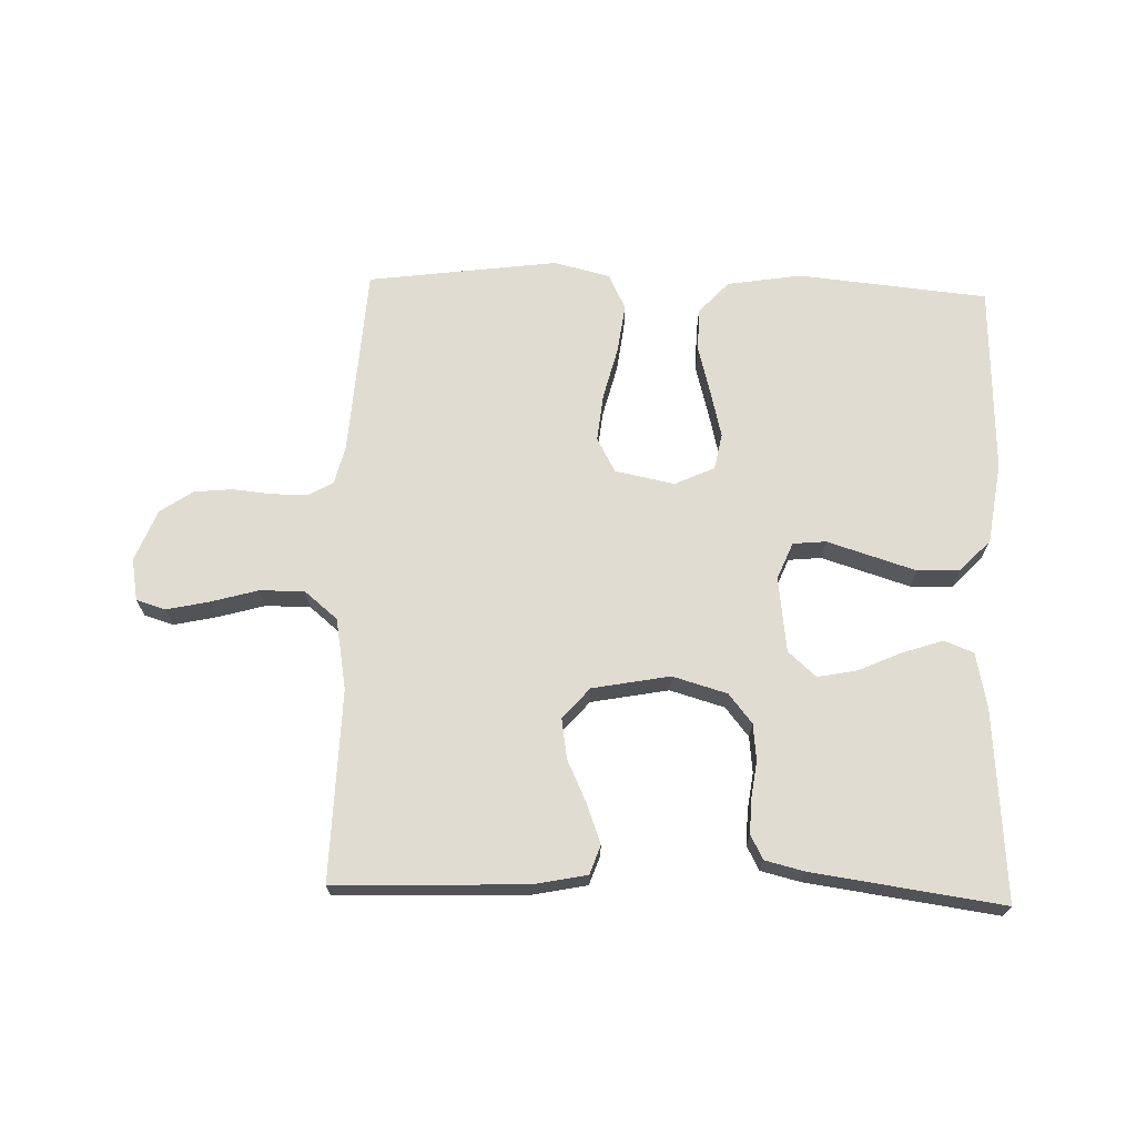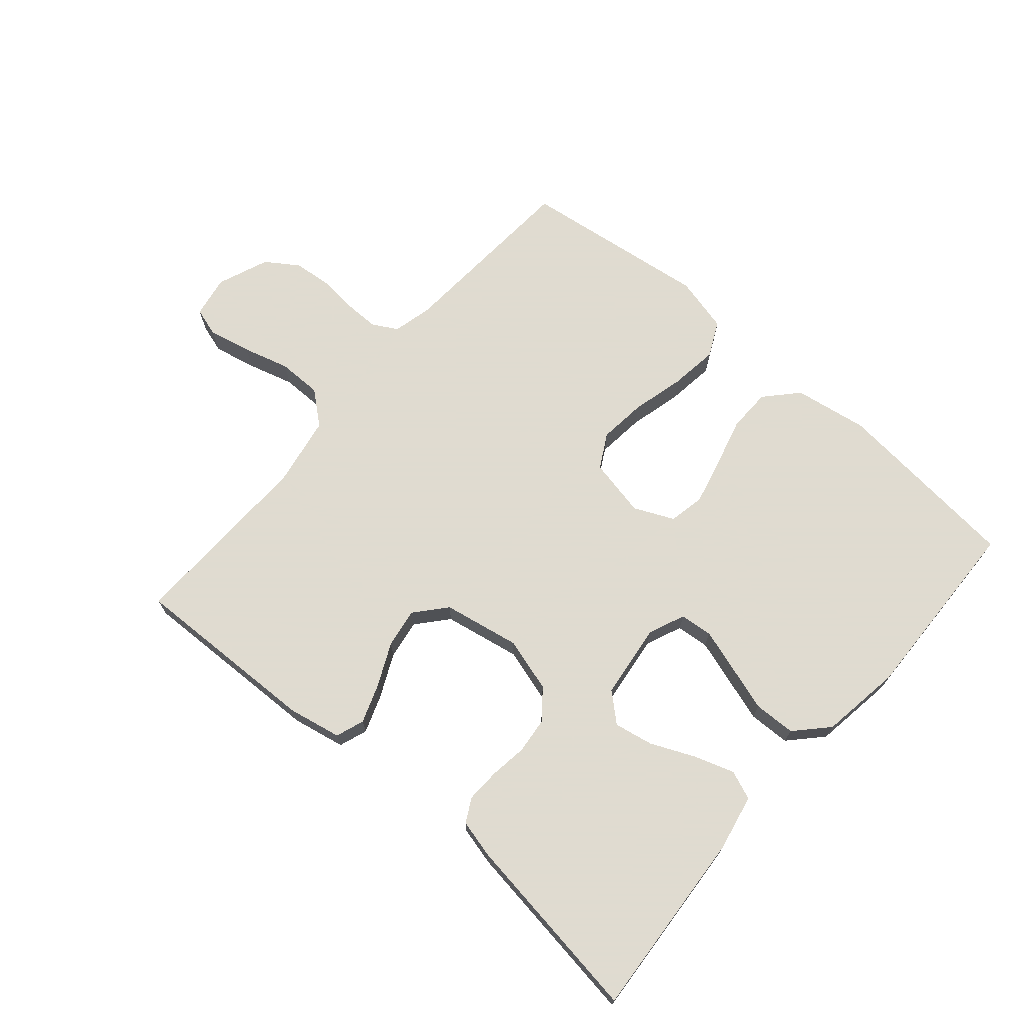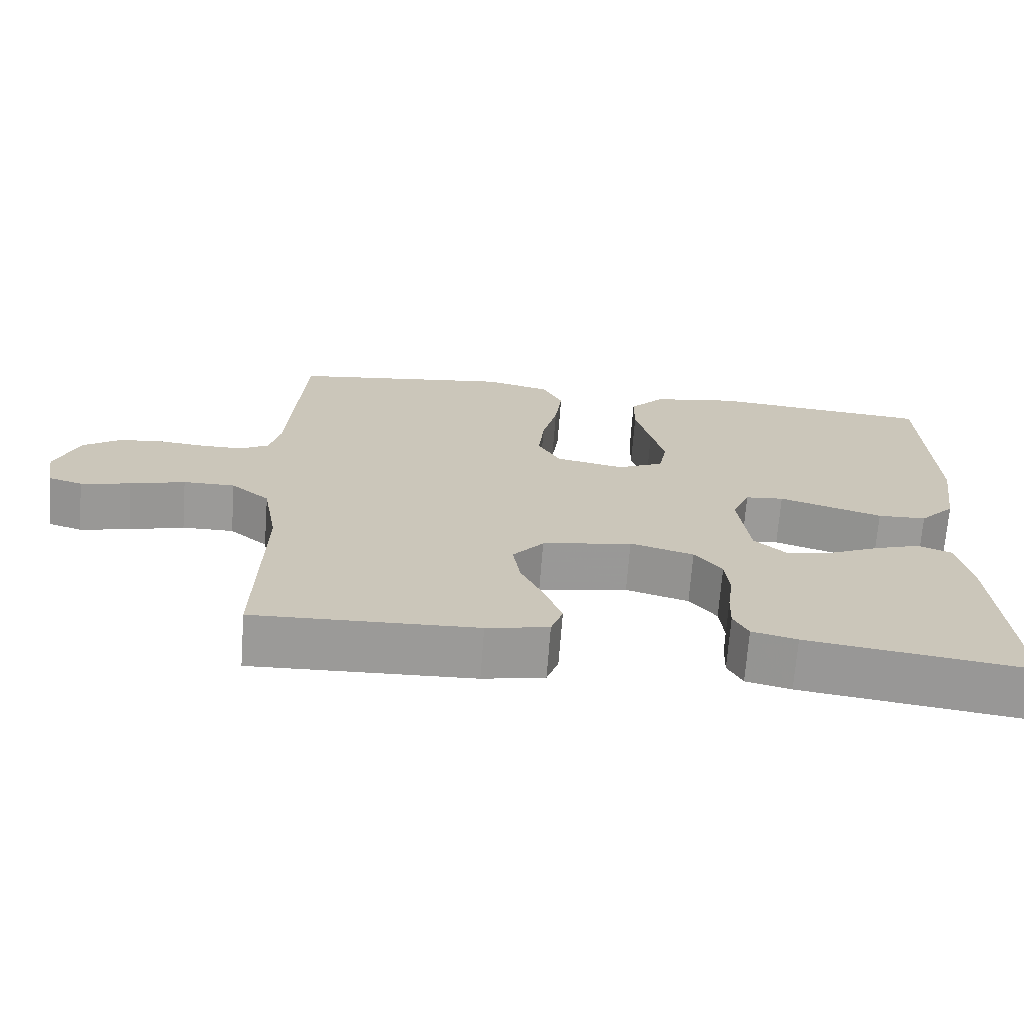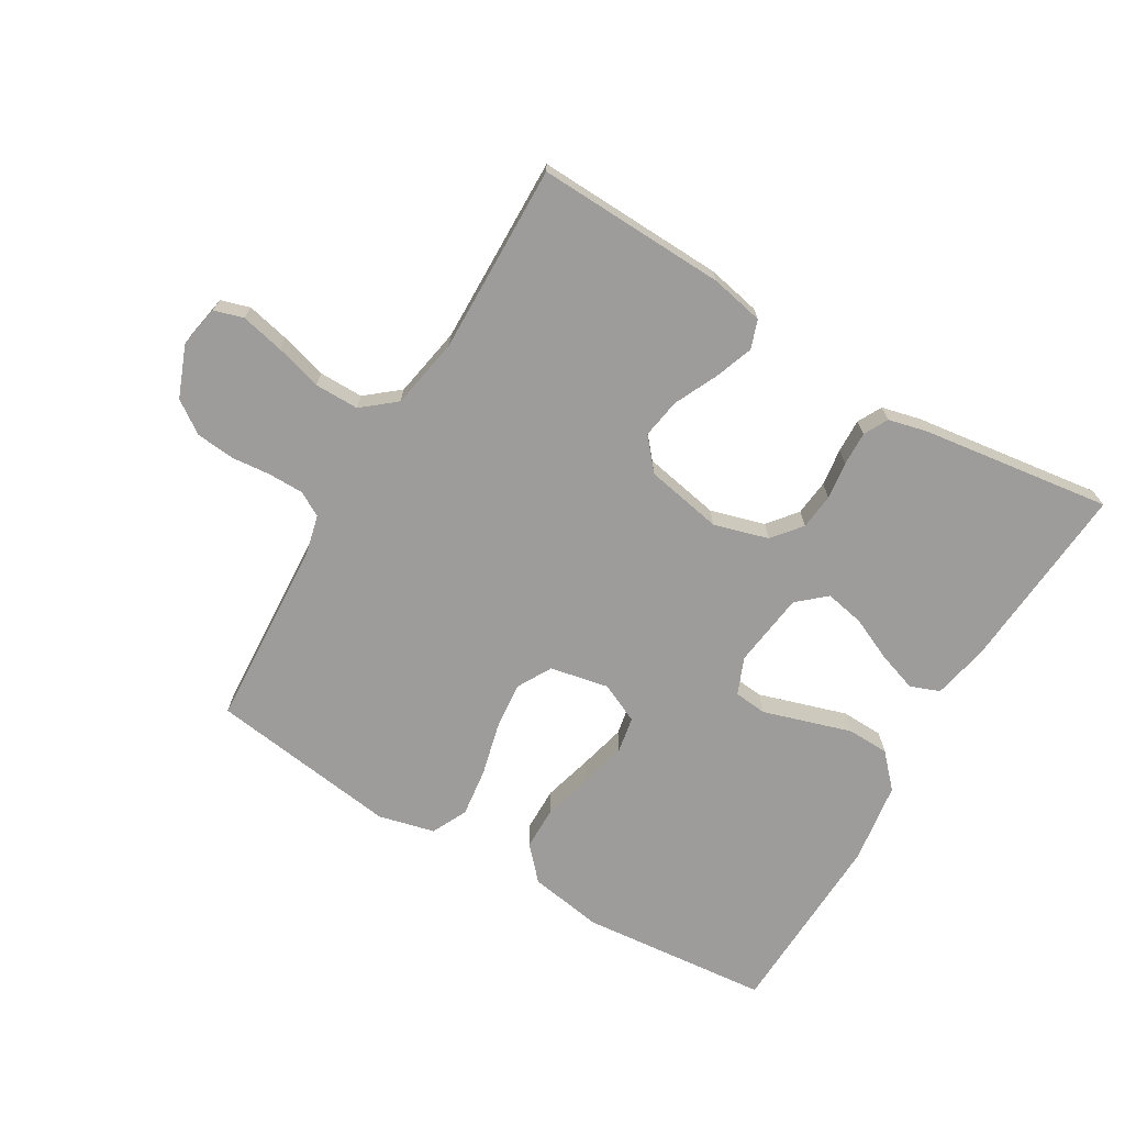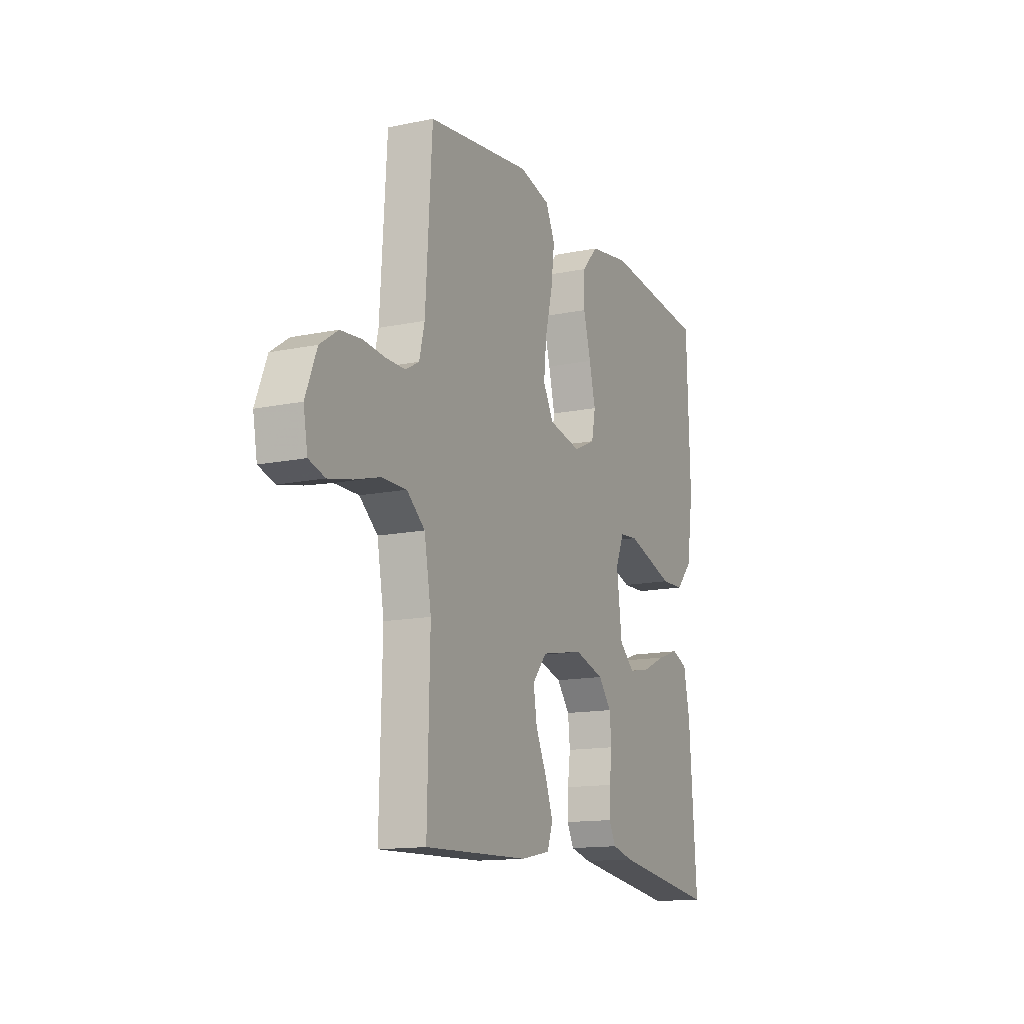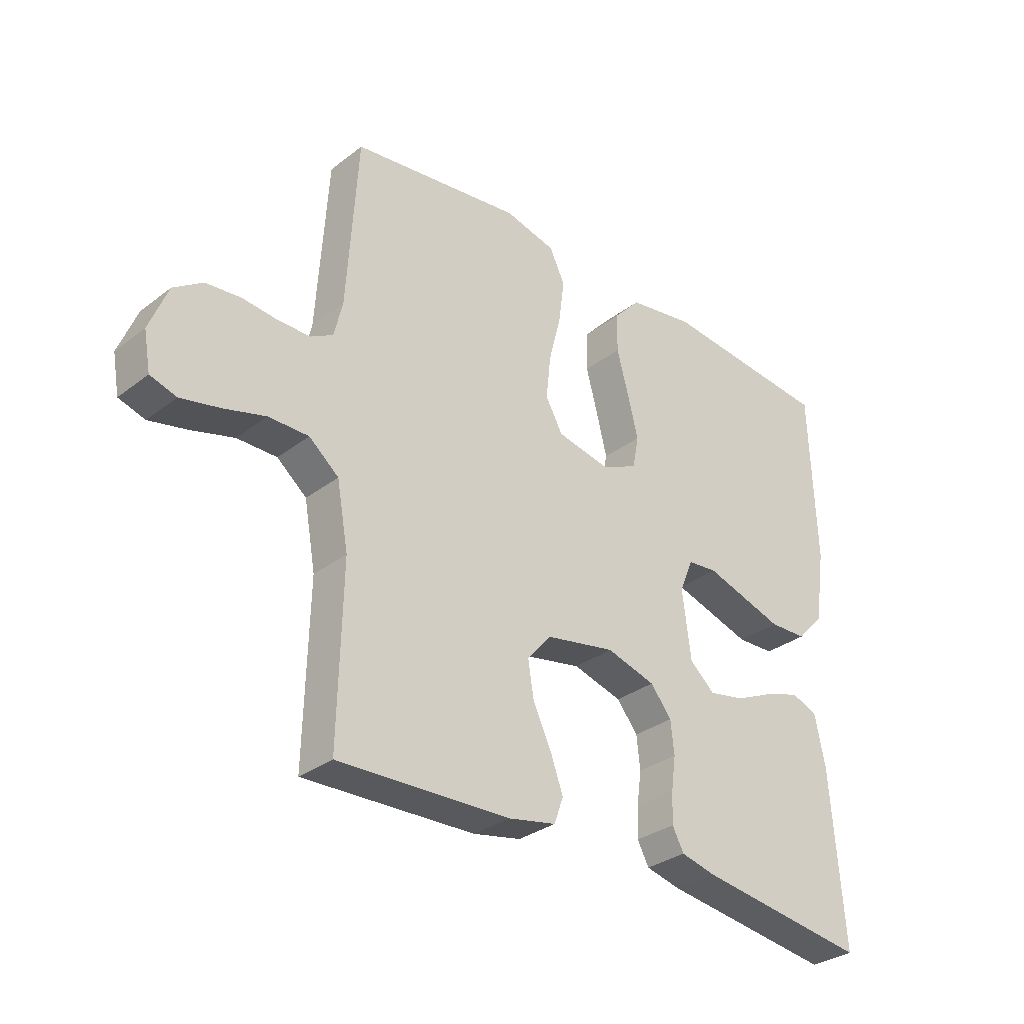
<metadata>
{"format":"obj","ext":"obj","renderer":"f3d","projection":"perspective","resolution":1024,"background":"white","views":[{"elev":69.0,"azim":-178.2,"up":"+Y"},{"elev":70.2,"azim":-139.1,"up":"+Y"},{"elev":-69.3,"azim":175.7,"up":"+Z"},{"elev":-70.3,"azim":149.2,"up":"+Y"},{"elev":-14.0,"azim":114.7,"up":"+Z"},{"elev":-31.6,"azim":137.2,"up":"+Z"}]}
</metadata>
<code>
v 0.5 0.07 -0.5
v 0.2 0.07 -0.49
v 0.116 0.07 -0.473
v 0.1 0.07 -0.428
v 0.122 0.07 -0.367
v 0.154 0.07 -0.299
v 0.164 0.07 -0.236
v 0.122 0.07 -0.187
v 0 0.07 -0.164
v -0.086 0.07 -0.189
v -0.123 0.07 -0.235
v -0.129 0.07 -0.292
v -0.121 0.07 -0.351
v -0.119 0.07 -0.405
v -0.139 0.07 -0.443
v -0.2 0.07 -0.458
v -0.5 0.07 -0.5
v -0.478 0.07 -0.2
v -0.46 0.07 -0.112
v -0.414 0.07 -0.094
v -0.351 0.07 -0.115
v -0.282 0.07 -0.146
v -0.22 0.07 -0.158
v -0.176 0.07 -0.119
v -0.161 0.07 0
v -0.185 0.07 0.058
v -0.237 0.07 0.063
v -0.304 0.07 0.042
v -0.377 0.07 0.019
v -0.443 0.07 0.021
v -0.491 0.07 0.072
v -0.51 0.07 0.2
v -0.5 0.07 0.5
v -0.2 0.07 0.529
v -0.083 0.07 0.51
v -0.036 0.07 0.459
v -0.035 0.07 0.39
v -0.056 0.07 0.312
v -0.074 0.07 0.239
v -0.063 0.07 0.182
v 0 0.07 0.153
v 0.093 0.07 0.172
v 0.123 0.07 0.226
v 0.115 0.07 0.302
v 0.094 0.07 0.385
v 0.084 0.07 0.462
v 0.111 0.07 0.518
v 0.2 0.07 0.54
v 0.5 0.07 0.5
v 0.519 0.07 0.2
v 0.534 0.07 0.138
v 0.573 0.07 0.116
v 0.629 0.07 0.116
v 0.691 0.07 0.122
v 0.752 0.07 0.116
v 0.803 0.07 0.081
v 0.835 0.07 0
v 0.823 0.07 -0.067
v 0.777 0.07 -0.081
v 0.709 0.07 -0.066
v 0.635 0.07 -0.045
v 0.565 0.07 -0.045
v 0.513 0.07 -0.088
v 0.493 0.07 -0.2
v 0.5 0 -0.5
v 0.2 0 -0.49
v 0.116 0 -0.473
v 0.1 0 -0.428
v 0.122 0 -0.367
v 0.154 0 -0.299
v 0.164 0 -0.236
v 0.122 0 -0.187
v 0 0 -0.164
v -0.086 0 -0.189
v -0.123 0 -0.235
v -0.129 0 -0.292
v -0.121 0 -0.351
v -0.119 0 -0.405
v -0.139 0 -0.443
v -0.2 0 -0.458
v -0.5 0 -0.5
v -0.478 0 -0.2
v -0.46 0 -0.112
v -0.414 0 -0.094
v -0.351 0 -0.115
v -0.282 0 -0.146
v -0.22 0 -0.158
v -0.176 0 -0.119
v -0.161 0 0
v -0.185 0 0.058
v -0.237 0 0.063
v -0.304 0 0.042
v -0.377 0 0.019
v -0.443 0 0.021
v -0.491 0 0.072
v -0.51 0 0.2
v -0.5 0 0.5
v -0.2 0 0.529
v -0.083 0 0.51
v -0.036 0 0.459
v -0.035 0 0.39
v -0.056 0 0.312
v -0.074 0 0.239
v -0.063 0 0.182
v 0 0 0.153
v 0.093 0 0.172
v 0.123 0 0.226
v 0.115 0 0.302
v 0.094 0 0.385
v 0.084 0 0.462
v 0.111 0 0.518
v 0.2 0 0.54
v 0.5 0 0.5
v 0.519 0 0.2
v 0.534 0 0.138
v 0.573 0 0.116
v 0.629 0 0.116
v 0.691 0 0.122
v 0.752 0 0.116
v 0.803 0 0.081
v 0.835 0 0
v 0.823 0 -0.067
v 0.777 0 -0.081
v 0.709 0 -0.066
v 0.635 0 -0.045
v 0.565 0 -0.045
v 0.513 0 -0.088
v 0.493 0 -0.2
f 59 60 61
f 58 59 61
f 57 58 61
f 56 57 61
f 55 56 61
f 54 55 61
f 53 54 61
f 52 53 61 62
f 51 52 62 63
f 48 49 50
f 47 48 50
f 46 47 50
f 45 46 50
f 44 45 50
f 51 63 64
f 50 51 64
f 44 50 64
f 43 44 64
f 36 37 38
f 35 36 38
f 34 35 38
f 33 34 38
f 32 33 38
f 31 32 38
f 30 31 38
f 29 30 38
f 28 29 38
f 27 28 38 39
f 26 27 39 40
f 20 21 22
f 19 20 22
f 18 19 22
f 17 18 22
f 16 17 22
f 15 16 22
f 14 15 22
f 13 14 22
f 12 13 22
f 11 12 22 23
f 10 11 23 24
f 4 5 6
f 3 4 6
f 2 3 6
f 1 2 6
f 64 1 6
f 64 6 7
f 64 7 8
f 43 64 8
f 42 43 8
f 41 42 8 9
f 40 41 9
f 26 40 9
f 25 26 9
f 9 10 24 25
f 125 124 123
f 125 123 122
f 125 122 121
f 125 121 120
f 125 120 119
f 125 119 118
f 125 118 117
f 126 125 117 116
f 127 126 116 115
f 114 113 112
f 114 112 111
f 114 111 110
f 114 110 109
f 114 109 108
f 128 127 115
f 128 115 114
f 128 114 108
f 128 108 107
f 102 101 100
f 102 100 99
f 102 99 98
f 102 98 97
f 102 97 96
f 102 96 95
f 102 95 94
f 102 94 93
f 102 93 92
f 103 102 92 91
f 104 103 91 90
f 86 85 84
f 86 84 83
f 86 83 82
f 86 82 81
f 86 81 80
f 86 80 79
f 86 79 78
f 86 78 77
f 86 77 76
f 87 86 76 75
f 88 87 75 74
f 70 69 68
f 70 68 67
f 70 67 66
f 70 66 65
f 70 65 128
f 71 70 128
f 72 71 128
f 72 128 107
f 72 107 106
f 73 72 106 105
f 73 105 104
f 73 104 90
f 73 90 89
f 89 88 74 73
f 1 65 66 2
f 2 66 67 3
f 3 67 68 4
f 4 68 69 5
f 5 69 70 6
f 6 70 71 7
f 7 71 72 8
f 8 72 73 9
f 9 73 74 10
f 10 74 75 11
f 11 75 76 12
f 12 76 77 13
f 13 77 78 14
f 14 78 79 15
f 15 79 80 16
f 16 80 81 17
f 17 81 82 18
f 18 82 83 19
f 19 83 84 20
f 20 84 85 21
f 21 85 86 22
f 22 86 87 23
f 23 87 88 24
f 24 88 89 25
f 25 89 90 26
f 26 90 91 27
f 27 91 92 28
f 28 92 93 29
f 29 93 94 30
f 30 94 95 31
f 31 95 96 32
f 32 96 97 33
f 33 97 98 34
f 34 98 99 35
f 35 99 100 36
f 36 100 101 37
f 37 101 102 38
f 38 102 103 39
f 39 103 104 40
f 40 104 105 41
f 41 105 106 42
f 42 106 107 43
f 43 107 108 44
f 44 108 109 45
f 45 109 110 46
f 46 110 111 47
f 47 111 112 48
f 48 112 113 49
f 49 113 114 50
f 50 114 115 51
f 51 115 116 52
f 52 116 117 53
f 53 117 118 54
f 54 118 119 55
f 55 119 120 56
f 56 120 121 57
f 57 121 122 58
f 58 122 123 59
f 59 123 124 60
f 60 124 125 61
f 61 125 126 62
f 62 126 127 63
f 63 127 128 64
f 64 128 65 1

</code>
